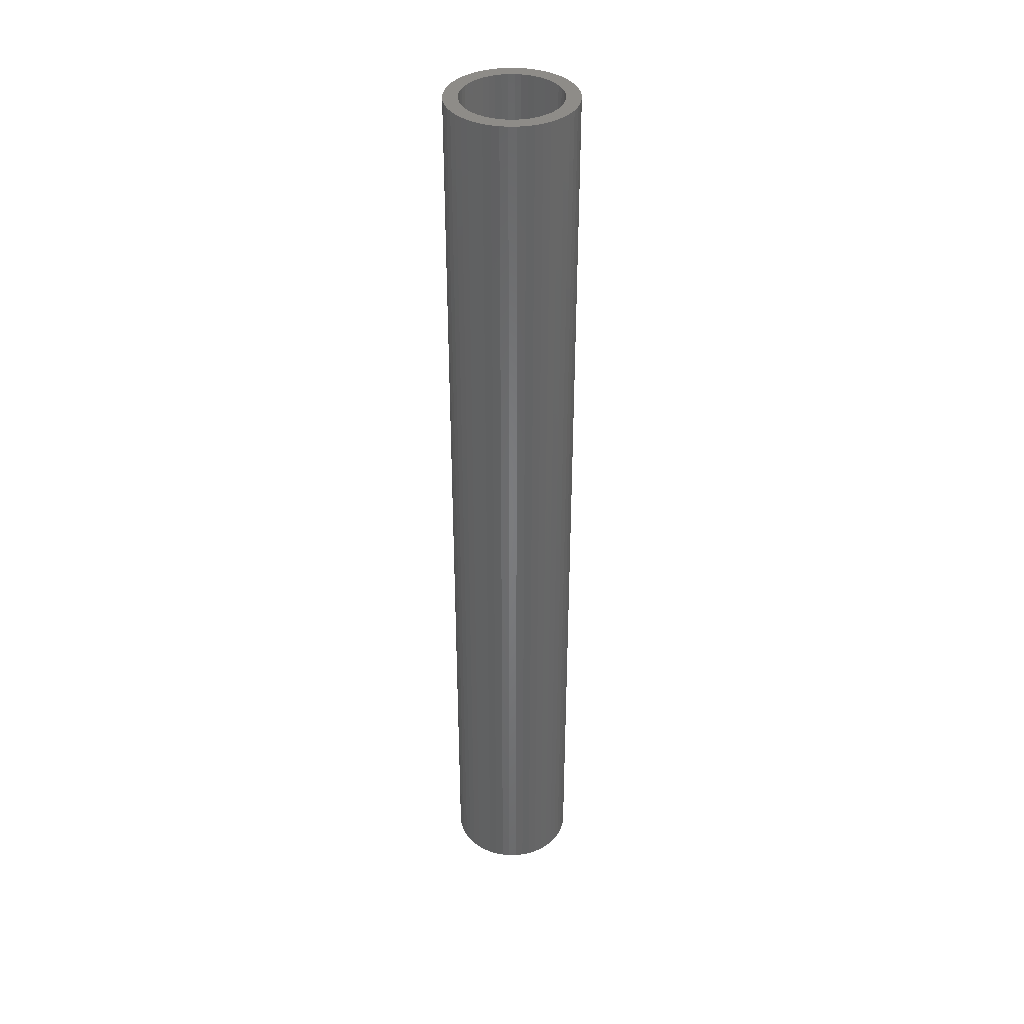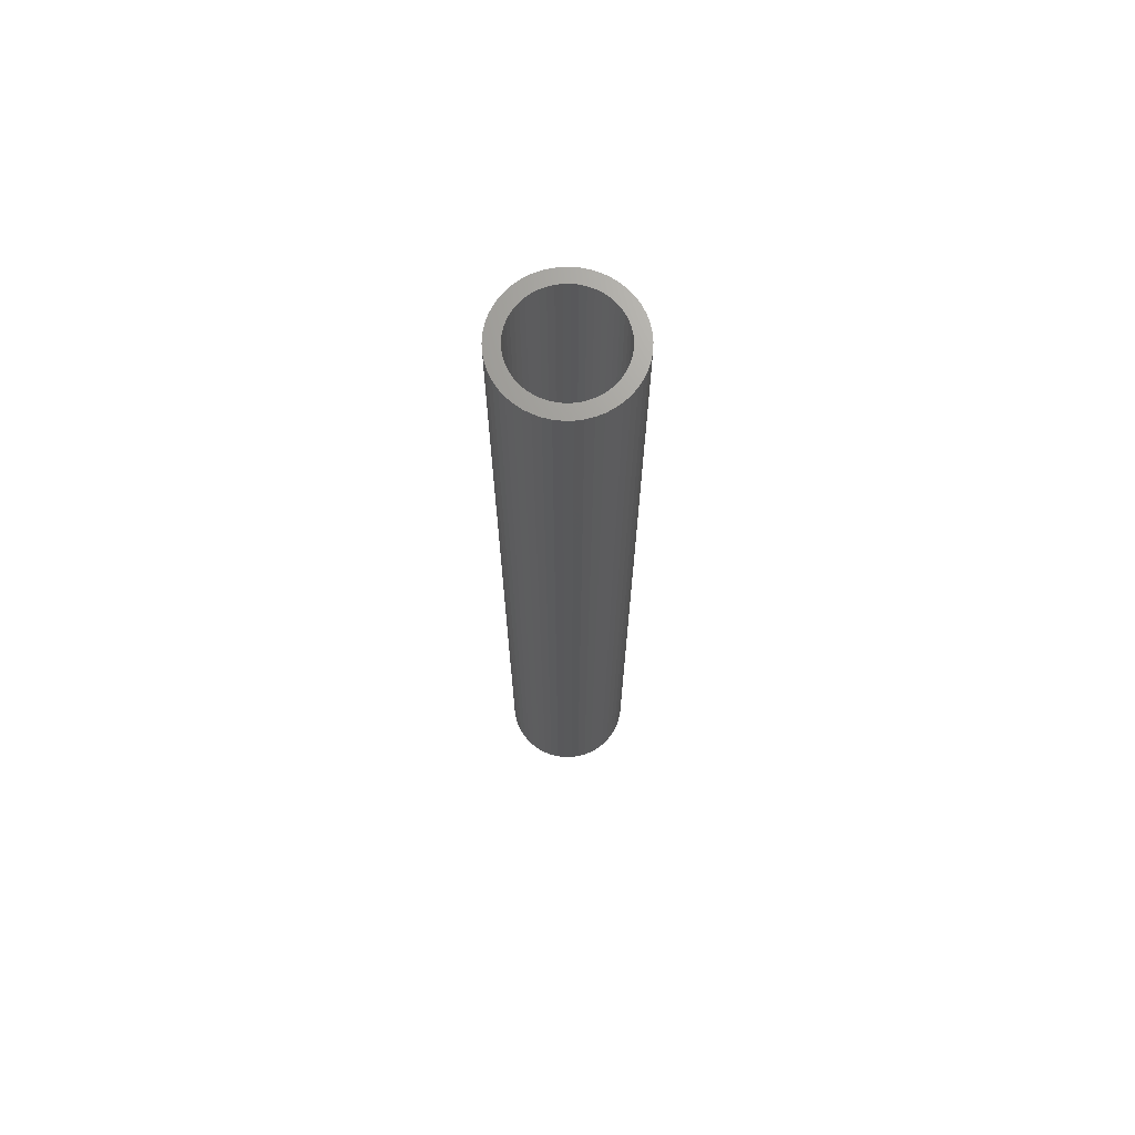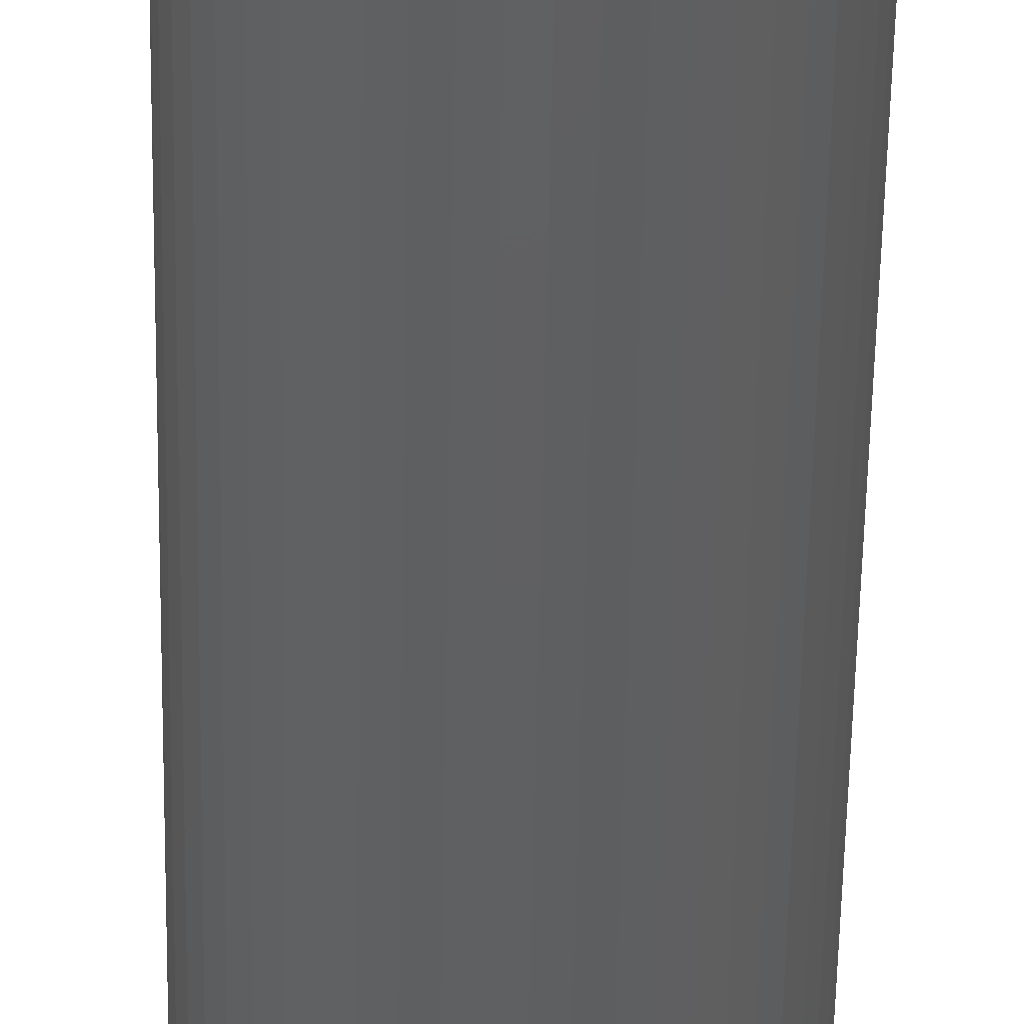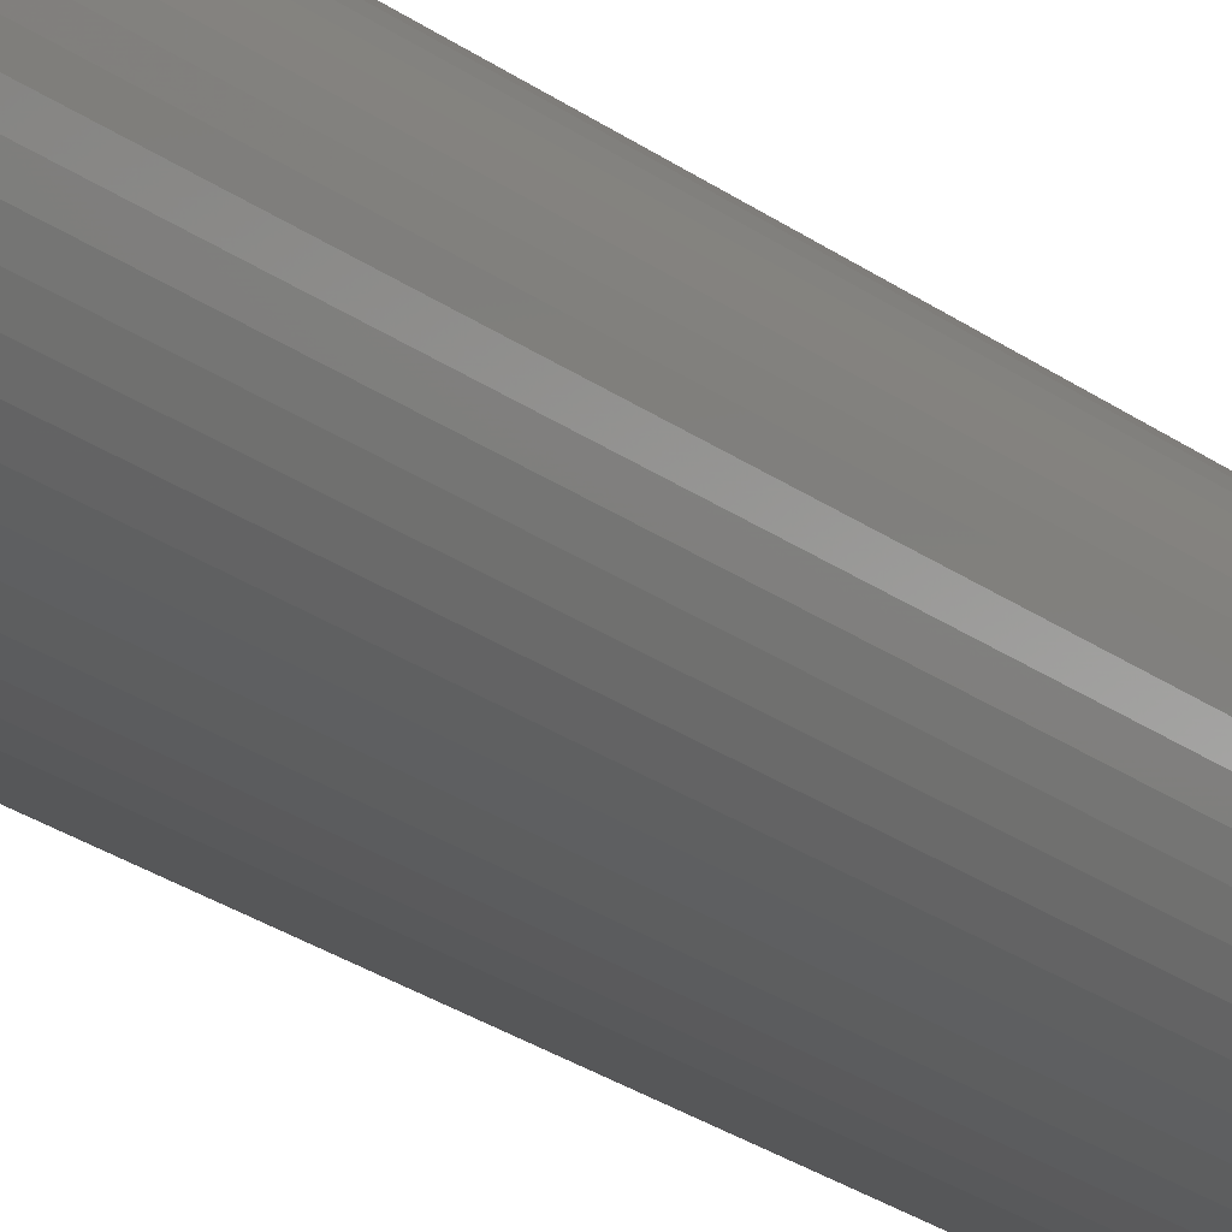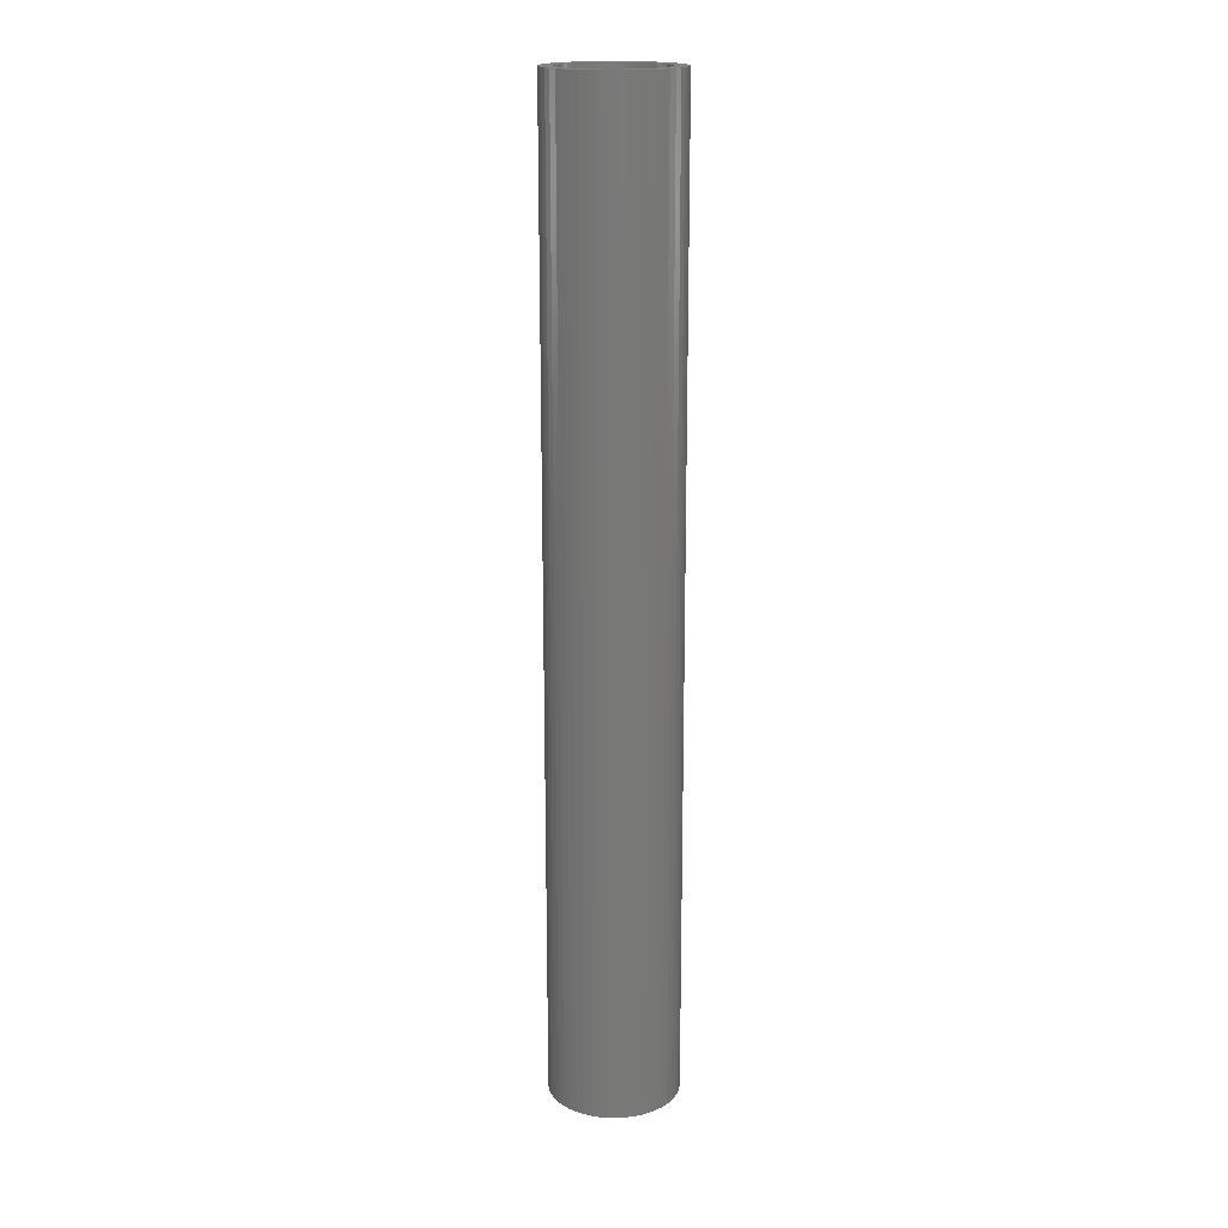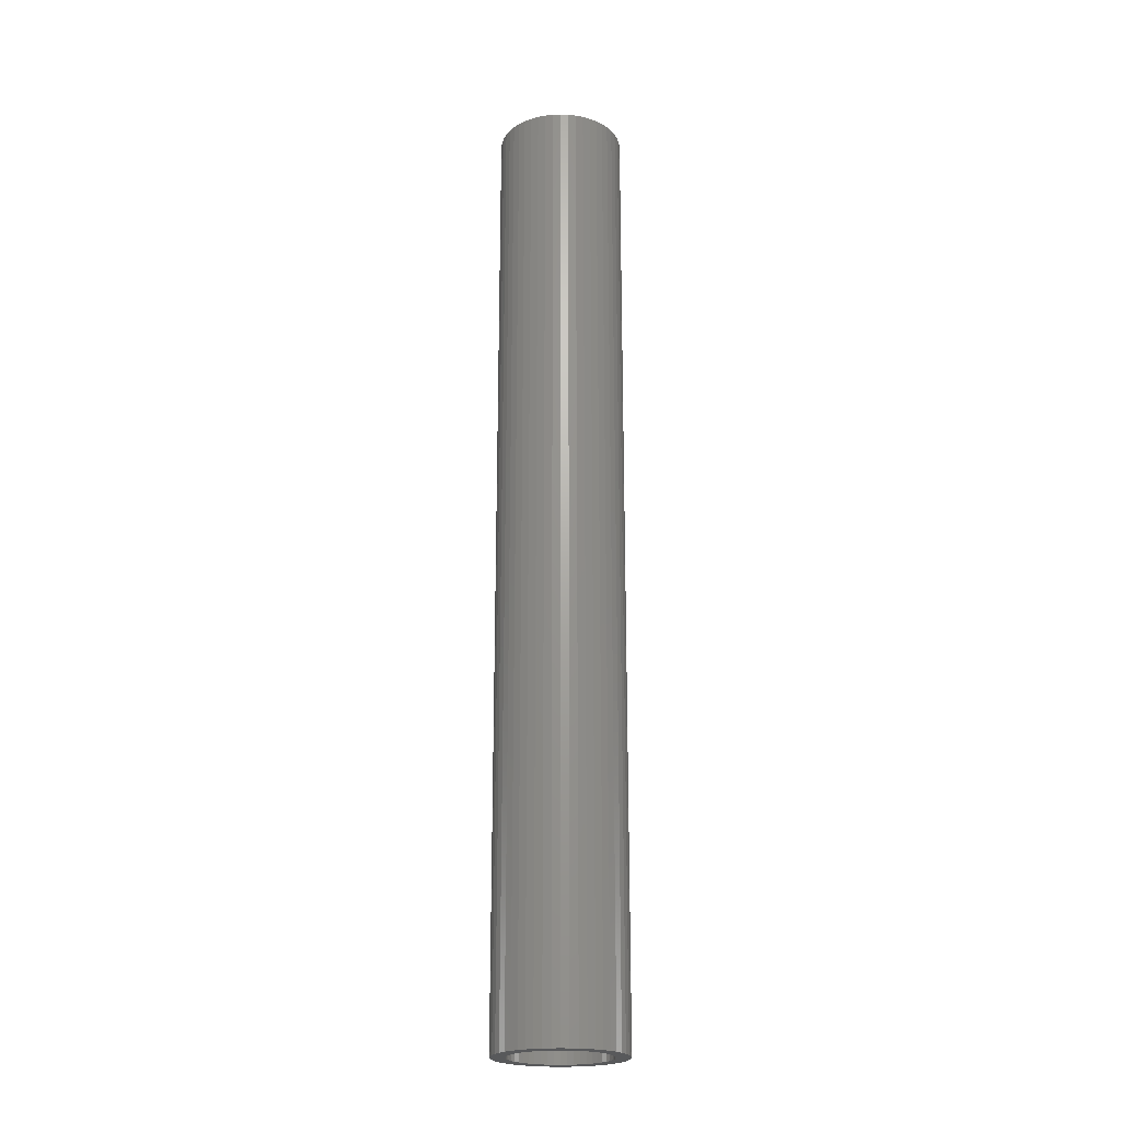
<metadata>
{"format":"stl","ext":"stl","renderer":"f3d","projection":"perspective","resolution":1024,"background":"white","views":[{"elev":37.6,"azim":-7.9,"up":"+Z"},{"elev":69.6,"azim":21.0,"up":"+Z"},{"elev":-40.5,"azim":179.2,"up":"+Y"},{"elev":-20.9,"azim":35.5,"up":"+Y"},{"elev":18.0,"azim":87.9,"up":"+Z"},{"elev":-21.9,"azim":82.8,"up":"+Z"}]}
</metadata>
<code>
# stl→obj: 200 verts, 400 faces
v 2 0 15
v 1.984 0.2507 -15
v 1.984 0.2507 15
v 2 0 -15
v -2 0 -15
v -1.984 0.2507 15
v -1.984 0.2507 -15
v -2 0 15
v 0.1256 1.996 -15
v -0.1256 1.996 15
v 0.1256 1.996 15
v -0.1256 1.996 -15
v -0.1256 -1.996 -15
v 0.1256 -1.996 15
v -0.1256 -1.996 15
v 0.1256 -1.996 -15
v 1.458 1.369 -15
v 1.275 1.541 15
v 1.458 1.369 15
v 1.275 1.541 -15
v -1.275 1.541 -15
v -1.458 1.369 15
v -1.275 1.541 15
v -1.458 1.369 -15
v -0.618 1.902 -15
v -0.8516 1.81 15
v -0.618 1.902 15
v -0.8516 1.81 -15
v 1.86 0.7362 15
v 1.753 0.9635 -15
v 1.753 0.9635 15
v 1.86 0.7362 -15
v 1.937 0.4974 -15
v 1.937 0.4974 15
v 0.8516 1.81 -15
v 0.618 1.902 15
v 0.8516 1.81 15
v 0.618 1.902 -15
v 1.072 1.689 15
v 1.072 1.689 -15
v -1.86 0.7362 -15
v -1.753 0.9635 15
v -1.753 0.9635 -15
v -1.86 0.7362 15
v -1.937 0.4974 -15
v -1.937 0.4974 15
v -1.072 1.689 15
v -1.072 1.689 -15
v -0.3748 1.965 -15
v -0.3748 1.965 15
v 0.3748 -1.965 15
v 0.3748 -1.965 -15
v 0.618 -1.902 -15
v 0.8516 -1.81 15
v 0.618 -1.902 15
v 0.8516 -1.81 -15
v 1.618 1.176 15
v 1.618 1.176 -15
v 0.3748 1.965 15
v 0.3748 1.965 -15
v -1.618 1.176 15
v -1.618 1.176 -15
v 1.55 0 15
v 1.538 0.1943 15
v 1.984 -0.2507 15
v 1.501 0.3855 15
v 1.538 -0.1943 15
v 1.441 0.5706 15
v 1.937 -0.4974 15
v 1.358 0.7467 15
v 1.501 -0.3855 15
v 1.86 -0.7362 15
v 1.254 0.9111 15
v 1.13 1.061 15
v 0.988 1.194 15
v 0.8305 1.309 15
v 0.66 1.402 15
v 0.479 1.474 15
v 0.2904 1.523 15
v 0.09732 1.547 15
v -0.09732 1.547 15
v -0.2904 1.523 15
v -0.479 1.474 15
v -0.66 1.402 15
v -0.8305 1.309 15
v -0.988 1.194 15
v -1.13 1.061 15
v -1.254 0.9111 15
v -1.358 0.7467 15
v -1.441 0.5706 15
v -1.501 0.3855 15
v 1.441 -0.5706 15
v 1.753 -0.9635 15
v 1.358 -0.7467 15
v 1.618 -1.176 15
v 1.254 -0.9111 15
v 1.458 -1.369 15
v 1.13 -1.061 15
v 1.275 -1.541 15
v 0.988 -1.194 15
v 1.072 -1.689 15
v 0.8305 -1.309 15
v 0.66 -1.402 15
v 0.479 -1.474 15
v 0.2904 -1.523 15
v 0.09732 -1.547 15
v -0.09732 -1.547 15
v -0.2904 -1.523 15
v -0.3748 -1.965 15
v -0.479 -1.474 15
v -0.618 -1.902 15
v -0.66 -1.402 15
v -0.8516 -1.81 15
v -0.8305 -1.309 15
v -1.072 -1.689 15
v -0.988 -1.194 15
v -1.275 -1.541 15
v -1.13 -1.061 15
v -1.458 -1.369 15
v -1.254 -0.9111 15
v -1.618 -1.176 15
v -1.358 -0.7467 15
v -1.753 -0.9635 15
v -1.441 -0.5706 15
v -1.86 -0.7362 15
v -1.501 -0.3855 15
v -1.937 -0.4974 15
v -1.538 -0.1943 15
v -1.984 -0.2507 15
v -1.55 0 15
v -1.538 0.1943 15
v 1.984 -0.2507 -15
v 1.937 -0.4974 -15
v -1.458 -1.369 -15
v -1.275 -1.541 -15
v -1.753 -0.9635 -15
v -1.86 -0.7362 -15
v -1.618 -1.176 -15
v 1.55 0 -15
v 1.538 -0.1943 -15
v 1.501 -0.3855 -15
v 1.86 -0.7362 -15
v 1.538 0.1943 -15
v 1.441 -0.5706 -15
v 1.753 -0.9635 -15
v 1.358 -0.7467 -15
v 1.618 -1.176 -15
v 1.501 0.3855 -15
v 1.254 -0.9111 -15
v 1.458 -1.369 -15
v 1.13 -1.061 -15
v 1.275 -1.541 -15
v 0.988 -1.194 -15
v 1.072 -1.689 -15
v 0.8305 -1.309 -15
v 0.66 -1.402 -15
v 0.479 -1.474 -15
v 0.2904 -1.523 -15
v 0.09732 -1.547 -15
v -0.09732 -1.547 -15
v -0.2904 -1.523 -15
v -0.3748 -1.965 -15
v -0.479 -1.474 -15
v -0.618 -1.902 -15
v -0.66 -1.402 -15
v -0.8516 -1.81 -15
v -0.8305 -1.309 -15
v -1.072 -1.689 -15
v -0.988 -1.194 -15
v -1.13 -1.061 -15
v -1.254 -0.9111 -15
v -1.358 -0.7467 -15
v -1.441 -0.5706 -15
v -1.501 -0.3855 -15
v 1.441 0.5706 -15
v 1.358 0.7467 -15
v 1.254 0.9111 -15
v 1.13 1.061 -15
v 0.988 1.194 -15
v 0.8305 1.309 -15
v 0.66 1.402 -15
v 0.479 1.474 -15
v 0.2904 1.523 -15
v 0.09732 1.547 -15
v -0.09732 1.547 -15
v -0.2904 1.523 -15
v -0.479 1.474 -15
v -0.66 1.402 -15
v -0.8305 1.309 -15
v -0.988 1.194 -15
v -1.13 1.061 -15
v -1.254 0.9111 -15
v -1.358 0.7467 -15
v -1.441 0.5706 -15
v -1.501 0.3855 -15
v -1.538 0.1943 -15
v -1.55 0 -15
v -1.937 -0.4974 -15
v -1.538 -0.1943 -15
v -1.984 -0.2507 -15
f 1 2 3
f 2 1 4
f 5 6 7
f 6 5 8
f 9 10 11
f 10 9 12
f 13 14 15
f 14 13 16
f 17 18 19
f 18 17 20
f 21 22 23
f 22 21 24
f 25 26 27
f 26 25 28
f 29 30 31
f 30 29 32
f 3 33 34
f 33 3 2
f 35 36 37
f 36 35 38
f 20 39 18
f 39 20 40
f 41 42 43
f 42 41 44
f 45 44 41
f 44 45 46
f 28 47 26
f 47 28 48
f 49 27 50
f 27 49 25
f 16 51 14
f 51 16 52
f 53 54 55
f 54 53 56
f 34 32 29
f 32 34 33
f 57 17 19
f 17 57 58
f 31 58 57
f 58 31 30
f 38 59 36
f 59 38 60
f 60 11 59
f 11 60 9
f 40 37 39
f 37 40 35
f 43 61 62
f 61 43 42
f 62 22 24
f 22 62 61
f 7 46 45
f 46 7 6
f 63 1 3
f 64 3 34
f 1 63 65
f 66 34 29
f 67 65 63
f 68 29 31
f 65 67 69
f 70 31 57
f 71 69 67
f 69 71 72
f 3 64 63
f 34 66 64
f 73 57 19
f 29 68 66
f 31 70 68
f 74 19 18
f 57 73 70
f 19 74 73
f 75 18 39
f 18 75 74
f 76 39 37
f 39 76 75
f 37 77 76
f 36 77 37
f 36 78 77
f 59 78 36
f 59 79 78
f 11 79 59
f 11 80 79
f 11 81 80
f 10 81 11
f 10 82 81
f 50 82 10
f 50 83 82
f 27 83 50
f 27 84 83
f 26 84 27
f 84 26 85
f 47 85 26
f 85 47 86
f 23 86 47
f 86 23 87
f 22 87 23
f 87 22 88
f 61 88 22
f 88 61 89
f 42 89 61
f 89 42 90
f 90 44 91
f 44 90 42
f 92 72 71
f 72 92 93
f 94 93 92
f 93 94 95
f 96 95 94
f 95 96 97
f 98 97 96
f 97 98 99
f 100 99 98
f 99 100 101
f 102 101 100
f 101 102 54
f 103 54 102
f 103 55 54
f 104 55 103
f 104 51 55
f 105 51 104
f 105 14 51
f 106 14 105
f 107 14 106
f 107 15 14
f 108 15 107
f 108 109 15
f 110 109 108
f 110 111 109
f 112 111 110
f 113 112 114
f 112 113 111
f 115 114 116
f 114 115 113
f 117 116 118
f 119 118 120
f 116 117 115
f 121 120 122
f 123 122 124
f 118 119 117
f 125 124 126
f 127 126 128
f 120 121 119
f 129 128 130
f 46 91 44
f 91 46 131
f 122 123 121
f 6 131 46
f 124 125 123
f 131 6 130
f 126 127 125
f 8 130 6
f 128 129 127
f 130 8 129
f 48 23 47
f 23 48 21
f 12 50 10
f 50 12 49
f 65 4 1
f 4 65 132
f 69 132 65
f 132 69 133
f 134 117 119
f 117 134 135
f 136 125 137
f 125 136 123
f 138 123 136
f 123 138 121
f 139 4 132
f 140 132 133
f 4 139 2
f 141 133 142
f 143 2 139
f 144 142 145
f 2 143 33
f 146 145 147
f 148 33 143
f 33 148 32
f 132 140 139
f 133 141 140
f 149 147 150
f 142 144 141
f 145 146 144
f 151 150 152
f 147 149 146
f 150 151 149
f 153 152 154
f 152 153 151
f 155 154 56
f 154 155 153
f 56 156 155
f 53 156 56
f 53 157 156
f 52 157 53
f 52 158 157
f 16 158 52
f 16 159 158
f 16 160 159
f 13 160 16
f 13 161 160
f 162 161 13
f 162 163 161
f 164 163 162
f 164 165 163
f 166 165 164
f 165 166 167
f 168 167 166
f 167 168 169
f 135 169 168
f 169 135 170
f 134 170 135
f 170 134 171
f 138 171 134
f 171 138 172
f 136 172 138
f 172 136 173
f 173 137 174
f 137 173 136
f 175 32 148
f 32 175 30
f 176 30 175
f 30 176 58
f 177 58 176
f 58 177 17
f 178 17 177
f 17 178 20
f 179 20 178
f 20 179 40
f 180 40 179
f 40 180 35
f 181 35 180
f 181 38 35
f 182 38 181
f 182 60 38
f 183 60 182
f 183 9 60
f 184 9 183
f 185 9 184
f 185 12 9
f 186 12 185
f 186 49 12
f 187 49 186
f 187 25 49
f 188 25 187
f 28 188 189
f 188 28 25
f 48 189 190
f 189 48 28
f 21 190 191
f 24 191 192
f 190 21 48
f 62 192 193
f 43 193 194
f 191 24 21
f 41 194 195
f 45 195 196
f 192 62 24
f 7 196 197
f 198 174 137
f 174 198 199
f 193 43 62
f 200 199 198
f 194 41 43
f 199 200 197
f 195 45 41
f 5 197 200
f 196 7 45
f 197 5 7
f 56 101 54
f 101 56 154
f 93 142 72
f 142 93 145
f 134 121 138
f 121 134 119
f 137 127 198
f 127 137 125
f 154 99 101
f 99 154 152
f 52 55 51
f 55 52 53
f 95 145 93
f 145 95 147
f 97 147 95
f 147 97 150
f 72 133 69
f 133 72 142
f 162 15 109
f 15 162 13
f 166 111 113
f 111 166 164
f 164 109 111
f 109 164 162
f 198 129 200
f 129 198 127
f 200 8 5
f 8 200 129
f 152 97 99
f 97 152 150
f 168 113 115
f 113 168 166
f 135 115 117
f 115 135 168
f 139 64 143
f 64 139 63
f 130 196 131
f 196 130 197
f 185 80 81
f 80 185 184
f 159 107 106
f 107 159 160
f 179 74 75
f 74 179 178
f 191 86 87
f 86 191 190
f 188 83 84
f 83 188 187
f 175 70 176
f 70 175 68
f 176 73 177
f 73 176 70
f 182 77 78
f 77 182 181
f 183 78 79
f 78 183 182
f 180 75 76
f 75 180 179
f 89 192 88
f 192 89 193
f 88 191 87
f 191 88 192
f 91 194 90
f 194 91 195
f 189 84 85
f 84 189 188
f 187 82 83
f 82 187 186
f 156 104 103
f 104 156 157
f 148 68 175
f 68 148 66
f 143 66 148
f 66 143 64
f 177 74 178
f 74 177 73
f 184 79 80
f 79 184 183
f 181 76 77
f 76 181 180
f 90 193 89
f 193 90 194
f 131 195 91
f 195 131 196
f 190 85 86
f 85 190 189
f 186 81 82
f 81 186 185
f 140 63 139
f 63 140 67
f 144 71 141
f 71 144 92
f 141 67 140
f 67 141 71
f 169 118 116
f 118 169 170
f 158 106 105
f 106 158 159
f 155 103 102
f 103 155 156
f 149 94 146
f 94 149 96
f 161 110 108
f 110 161 163
f 118 171 120
f 171 118 170
f 124 174 126
f 174 124 173
f 151 96 149
f 96 151 98
f 153 102 100
f 102 153 155
f 146 92 144
f 92 146 94
f 160 108 107
f 108 160 161
f 120 172 122
f 172 120 171
f 122 173 124
f 173 122 172
f 126 199 128
f 199 126 174
f 128 197 130
f 197 128 199
f 151 100 98
f 100 151 153
f 157 105 104
f 105 157 158
f 165 114 112
f 114 165 167
f 167 116 114
f 116 167 169
f 163 112 110
f 112 163 165

</code>
